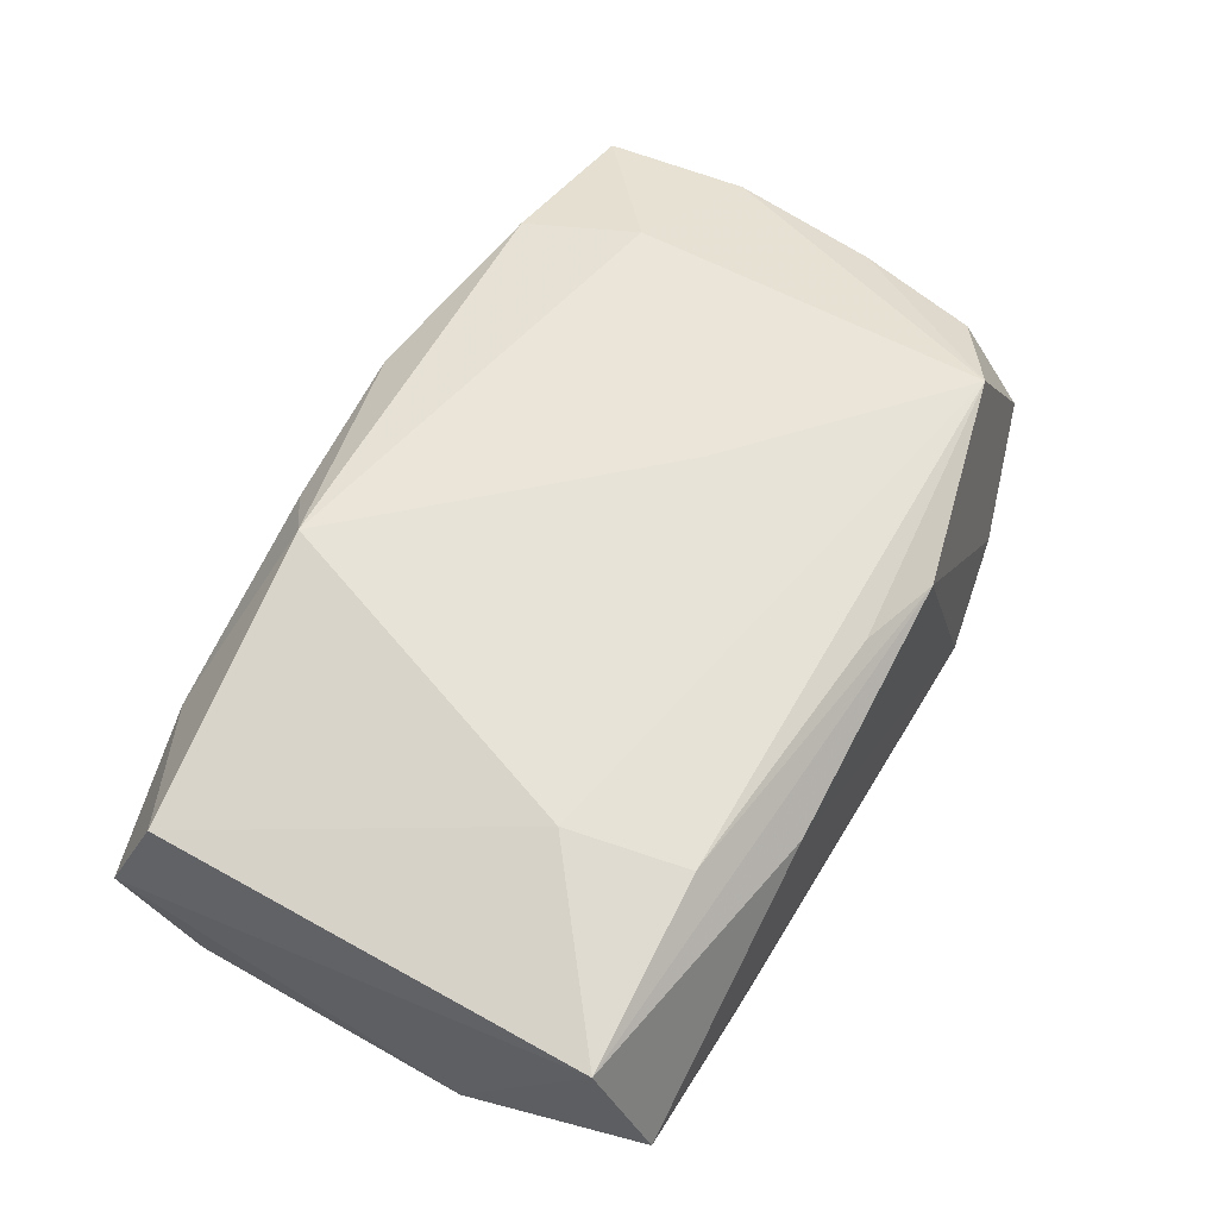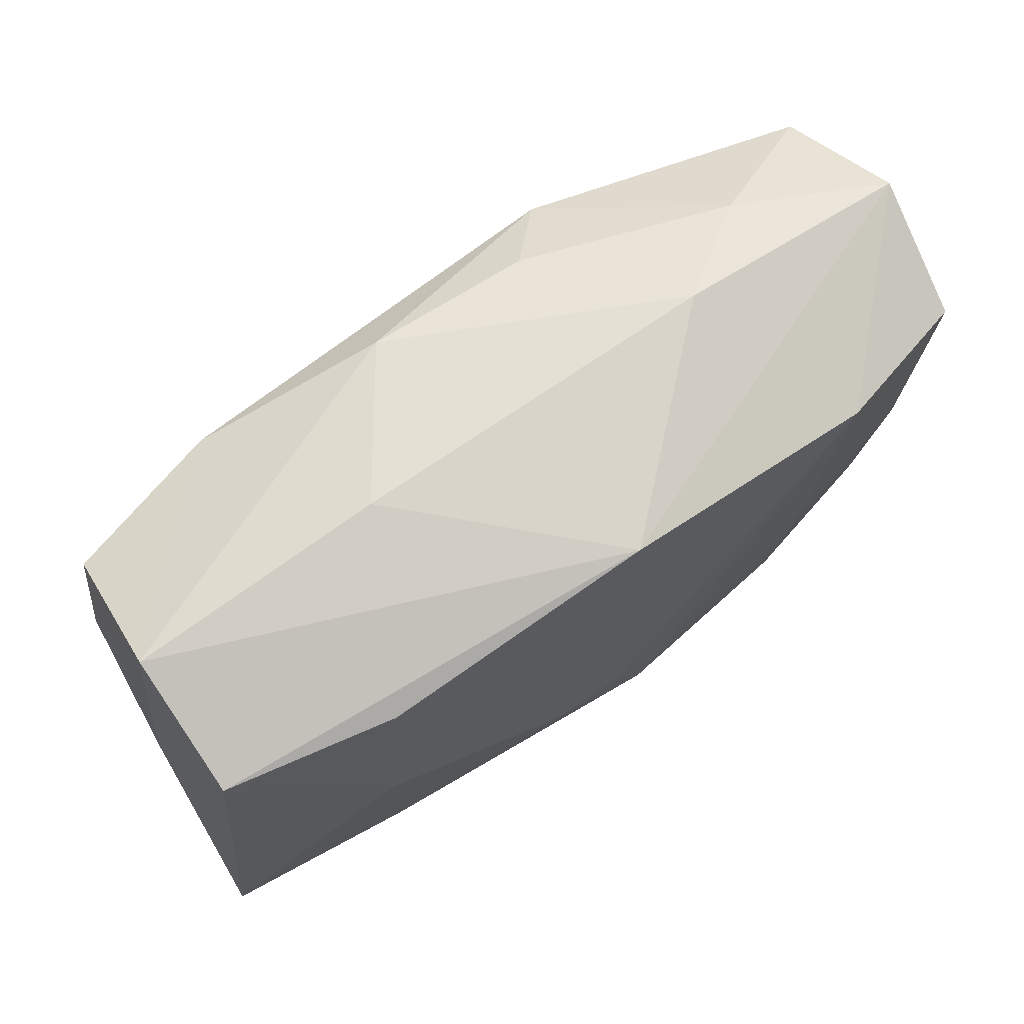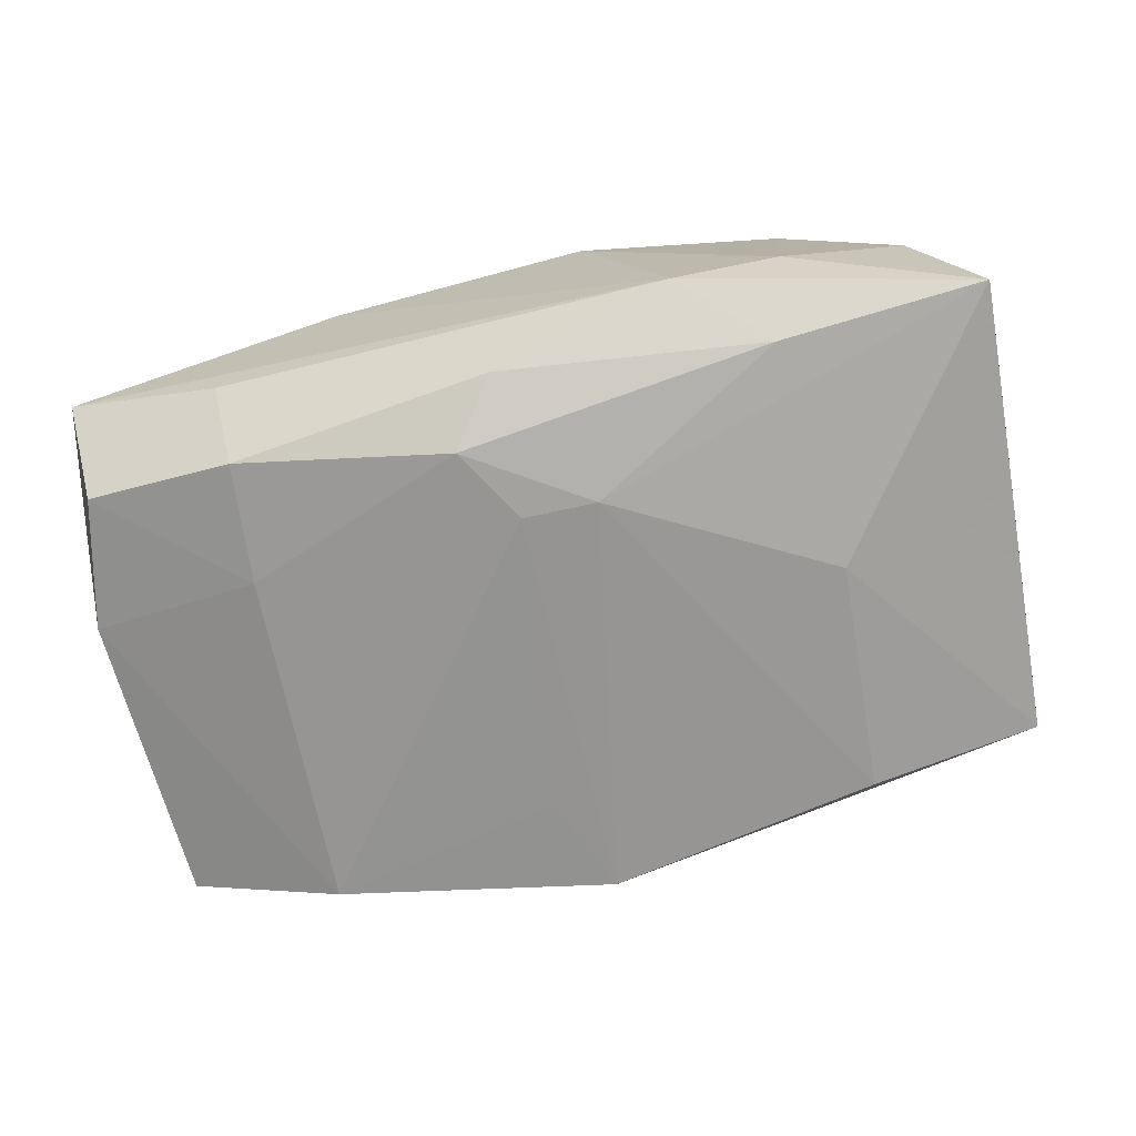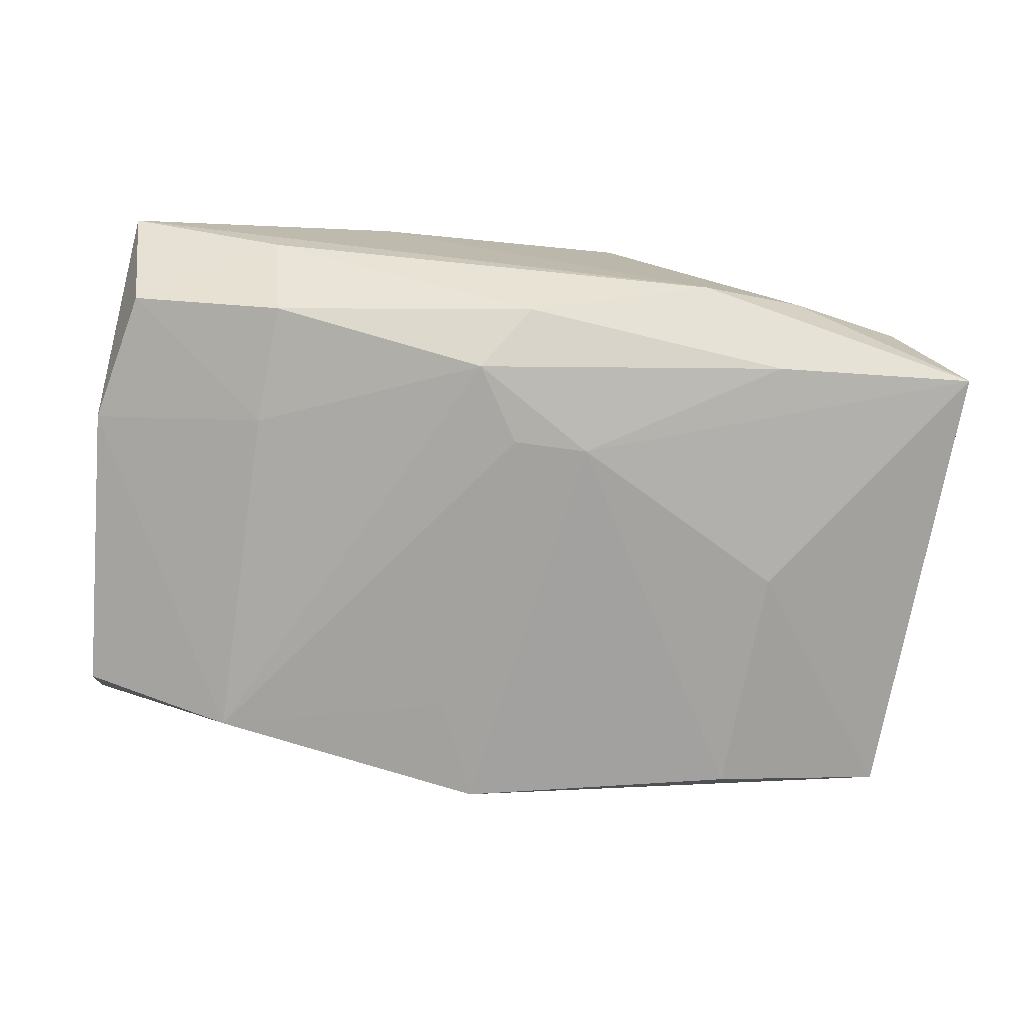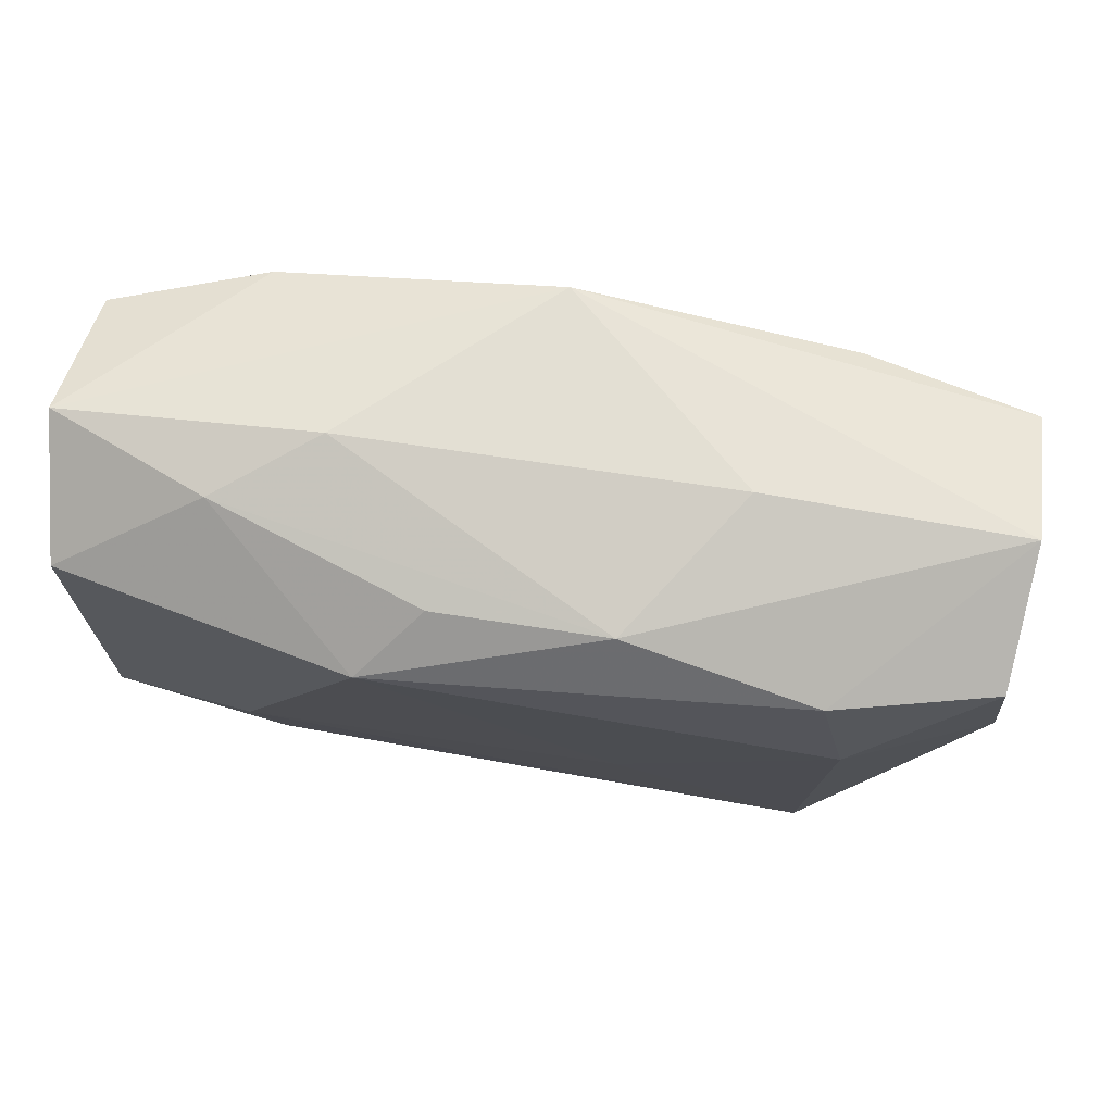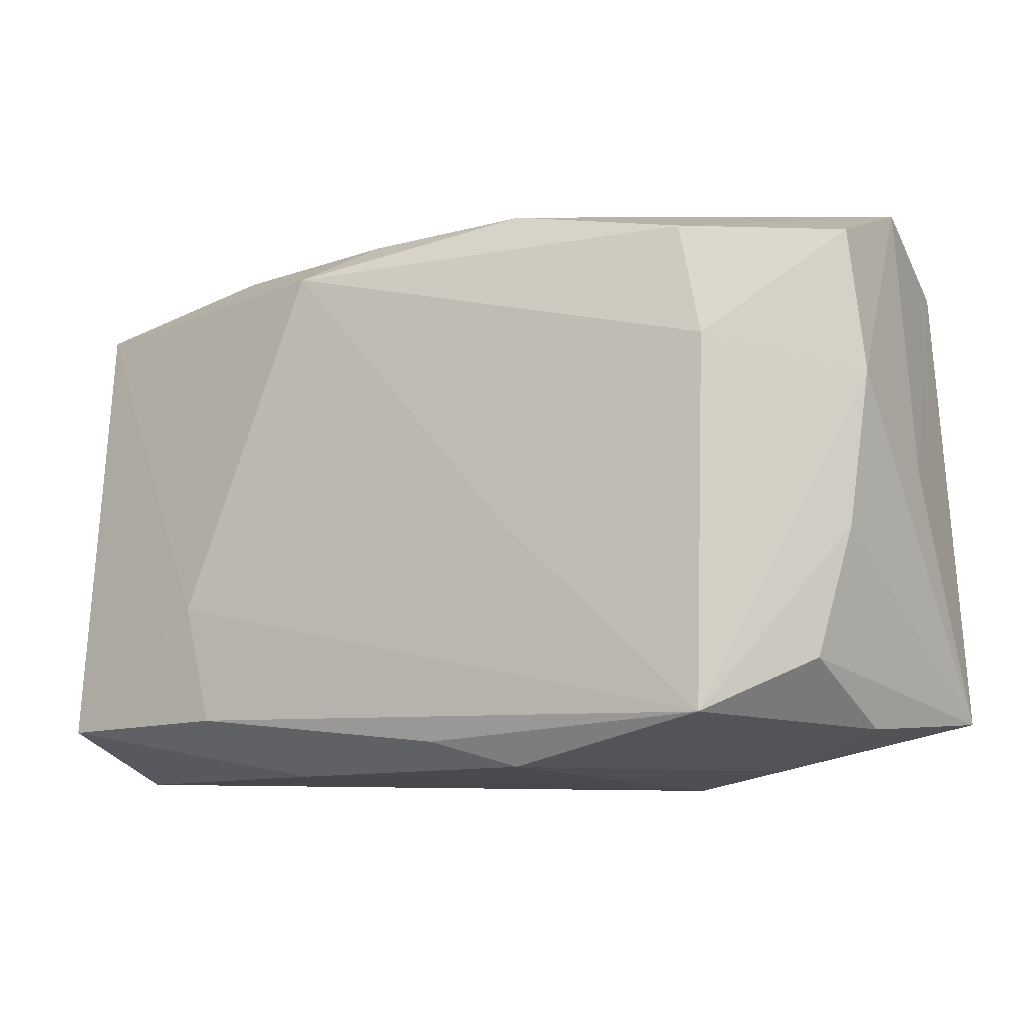
<metadata>
{"format":"obj","ext":"obj","renderer":"f3d","projection":"perspective","resolution":1024,"background":"white","views":[{"elev":61.8,"azim":-61.2,"up":"+Z"},{"elev":68.5,"azim":146.0,"up":"+Y"},{"elev":-67.6,"azim":14.4,"up":"+Z"},{"elev":-72.6,"azim":-5.9,"up":"+Z"},{"elev":77.3,"azim":9.4,"up":"+Y"},{"elev":-9.6,"azim":27.4,"up":"+Y"}]}
</metadata>
<code>
v 0.007488 -0.02249 0.01238
v 0.03431 0.01748 -0.01225
v 0.02233 -0.0005407 -0.01464
v -0.035 -0.02283 0.001763
v 0.005645 -0.0105 -0.01521
v 0.024 0.01005 0.01378
v -0.03501 0.01573 -0.01046
v 0.02081 0.01792 -0.01479
v 0.03264 -0.01965 0.0001649
v 0.01464 -0.02386 -0.008209
v -0.02244 -0.008783 0.01492
v -0.02358 0.02226 0.004622
v 0.03385 -0.004935 0.008748
v -0.003691 -0.01664 -0.01458
v -0.02065 -0.01817 0.01434
v 0.03405 0.01812 0.008664
v 0.02367 -0.01886 0.01462
v -0.02084 -0.01911 -0.0116
v -0.02175 -0.009593 -0.01247
v -0.03602 0.02084 -0.0003329
v 0.03717 -0.01878 -0.01119
v 0.03636 0.0004162 -0.0008876
v 0.01416 0.02391 -0.001553
v 0.0215 0.01932 0.01197
v -0.0002675 -0.01068 -0.01516
v 0.007799 -0.003942 0.01492
v 0.02109 -0.01855 -0.01272
v -0.03455 0.01672 0.01018
v -0.01346 -0.02278 0.009959
v -0.006962 0.02196 0.01003
v 2.2e-05 -0.02119 -0.01163
v -0.0115 0.0185 0.01492
v -0.004058 0.01338 -0.01498
v -0.0009096 0.0215 -0.01505
v 0.006379 0.02275 0.009958
v -0.0331 -0.01809 -0.008497
v 0.03126 -0.01476 0.009276
v -0.03583 -0.007582 -0.008818
v 0.02292 -0.02252 -0.00469
v -0.02198 -0.02292 -0.003597
v -0.01583 0.02391 -0.0009127
v 0.03539 0.006919 0.008633
v 0.03451 0.02207 -0.001898
v -0.03564 -0.01866 0.01248
v -0.02288 0.0174 -0.0141
v 0.0005734 -0.02044 0.01375
f 3 2 21
f 32 28 11
f 11 28 44
f 5 3 21
f 5 14 25
f 12 28 32
f 32 11 26
f 26 11 17
f 15 11 44
f 17 11 15
f 21 2 22
f 22 42 21
f 31 14 27
f 21 10 27
f 27 10 31
f 27 5 21
f 14 5 27
f 21 37 9
f 9 37 17
f 1 15 44
f 25 14 45
f 28 12 20
f 20 12 41
f 20 45 7
f 44 28 20
f 41 12 35
f 35 23 41
f 13 42 17
f 17 37 13
f 21 42 13
f 13 37 21
f 43 22 2
f 23 35 43
f 42 22 43
f 43 16 42
f 17 42 6
f 42 16 6
f 6 26 17
f 32 26 6
f 18 14 31
f 10 1 29
f 29 1 44
f 39 1 10
f 39 10 21
f 21 9 39
f 39 9 17
f 17 1 39
f 17 15 46
f 46 1 17
f 15 1 46
f 34 20 41
f 45 20 34
f 41 23 34
f 23 43 34
f 34 43 2
f 34 5 25
f 7 45 38
f 38 20 7
f 44 20 38
f 30 12 32
f 32 35 30
f 30 35 12
f 24 35 32
f 32 6 24
f 24 6 16
f 16 43 24
f 24 43 35
f 10 29 4
f 4 29 44
f 44 38 4
f 4 38 36
f 2 3 8
f 8 34 2
f 3 5 8
f 5 34 8
f 25 45 33
f 33 34 25
f 45 34 33
f 19 18 36
f 36 38 19
f 14 18 19
f 19 38 45
f 19 45 14
f 36 18 40
f 40 4 36
f 40 18 31
f 31 10 40
f 10 4 40

</code>
